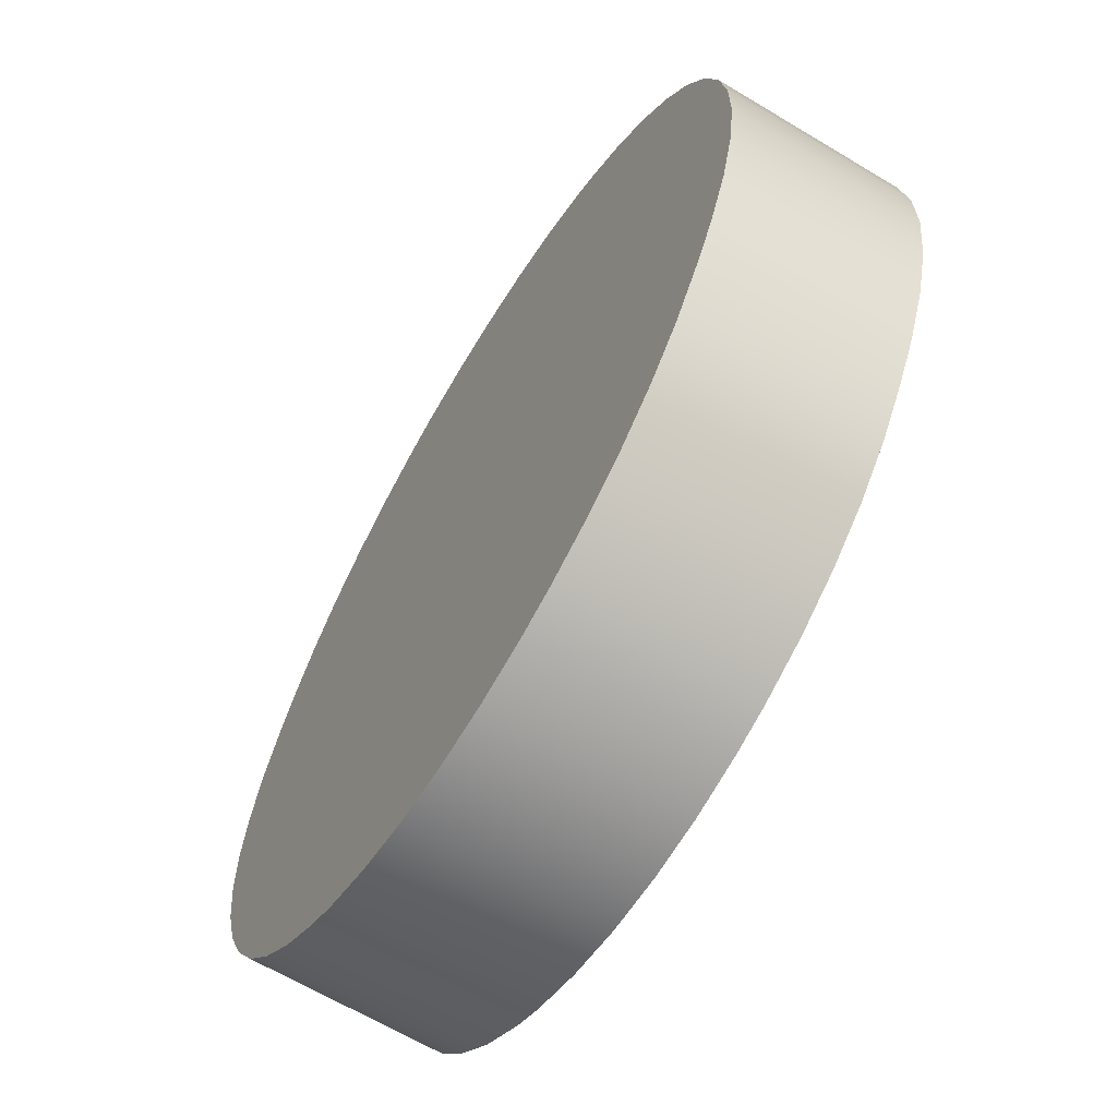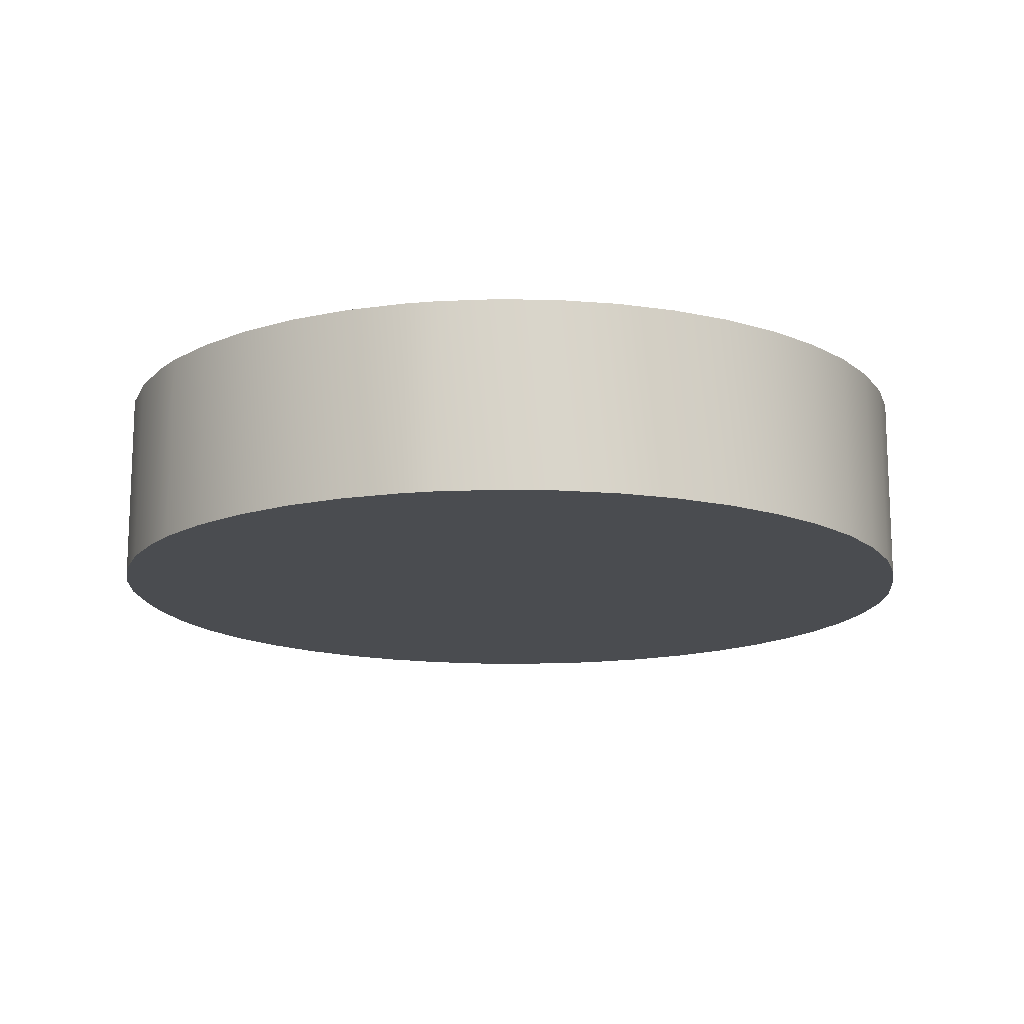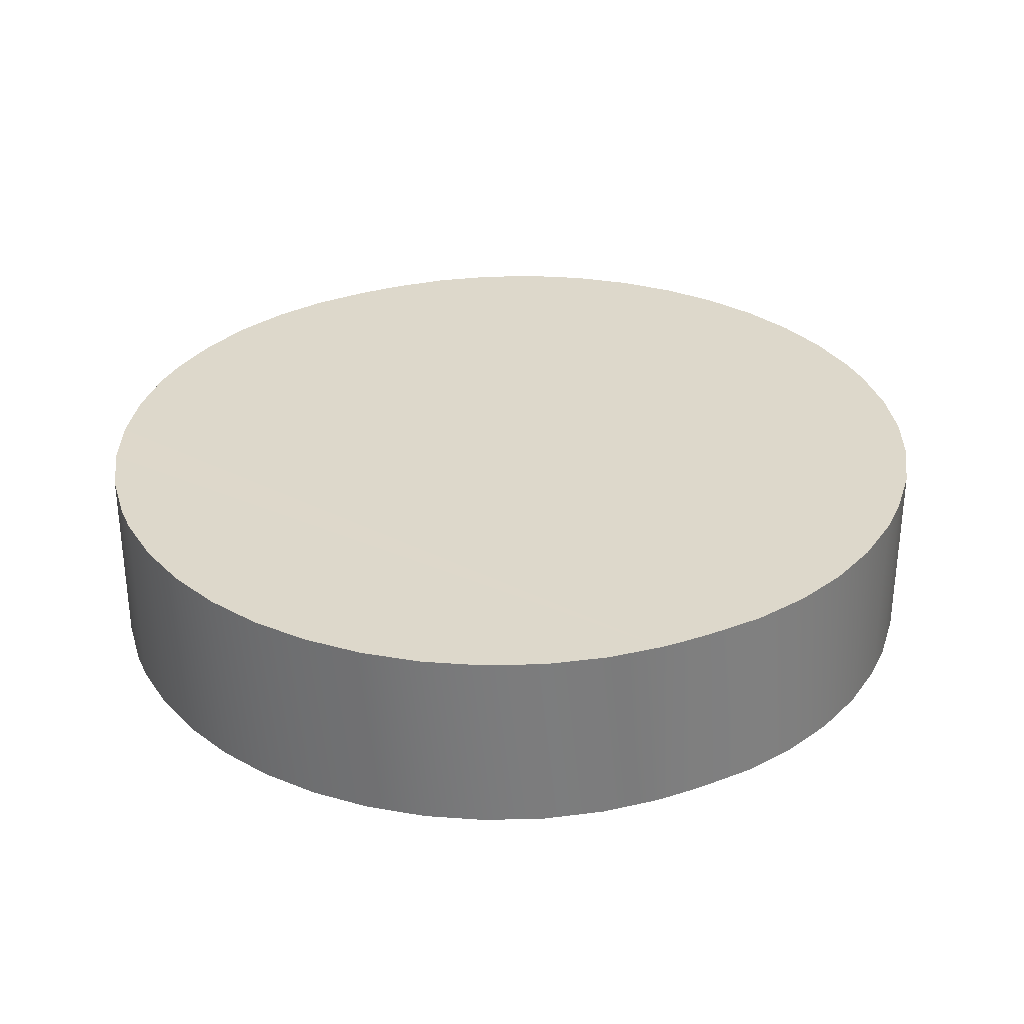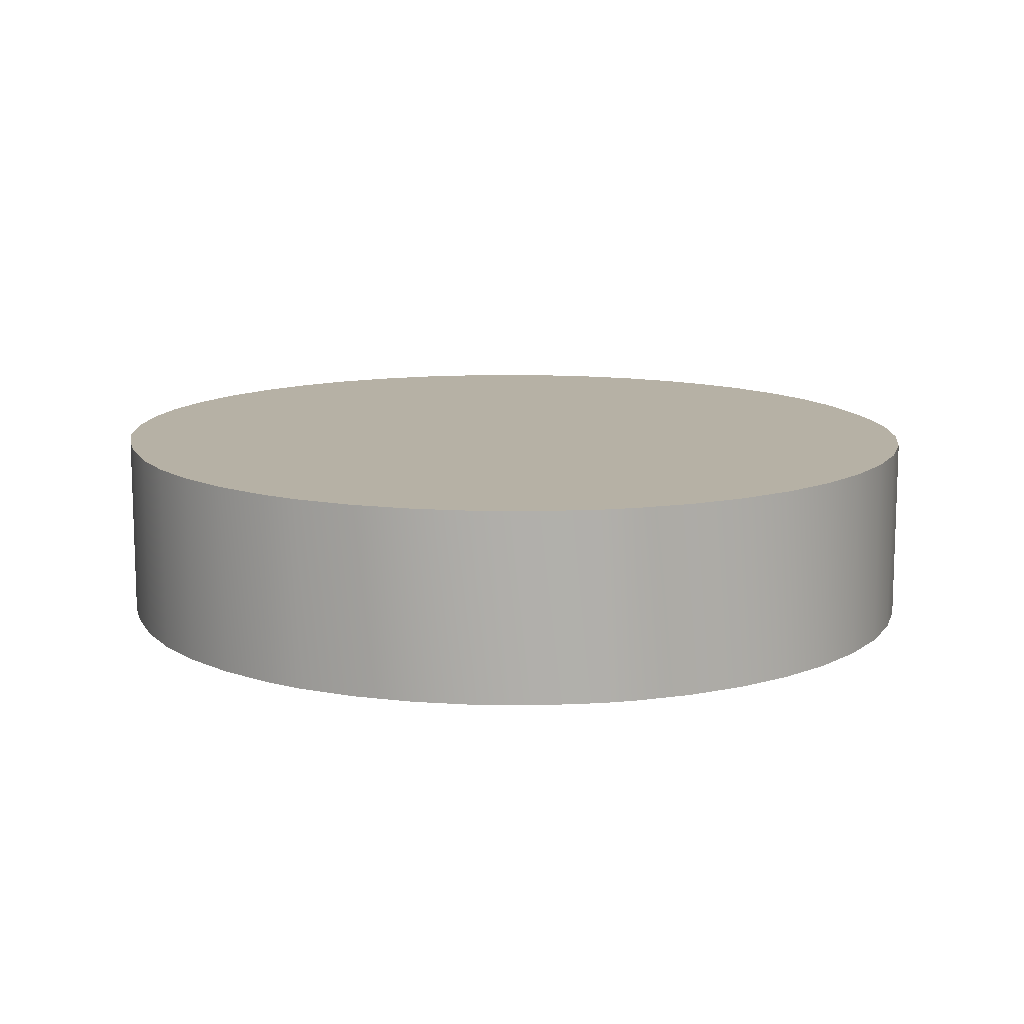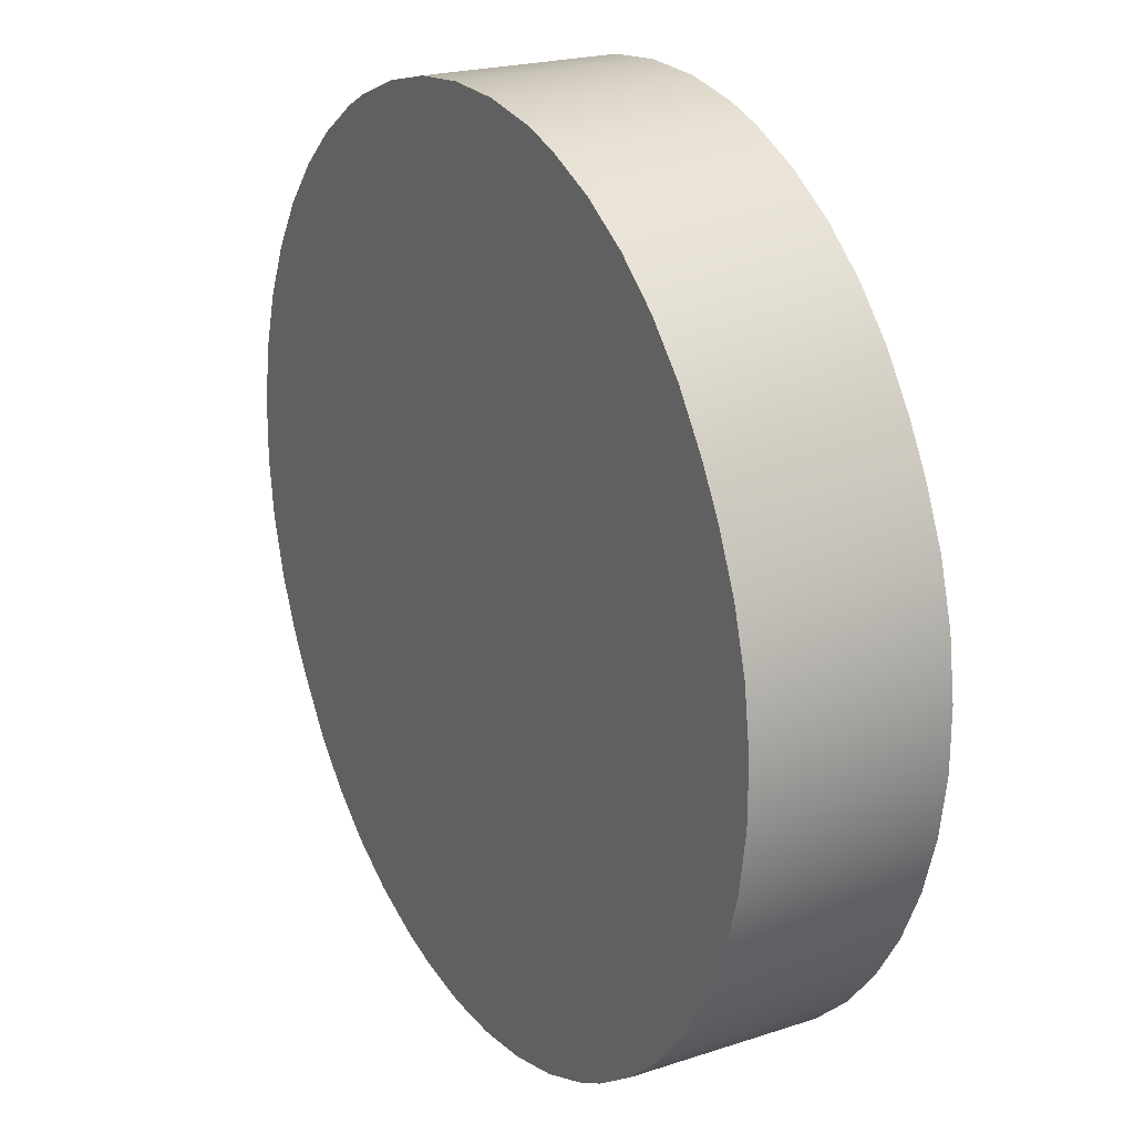
<metadata>
{"format":"obj","ext":"obj","renderer":"f3d","projection":"perspective","resolution":1024,"background":"white","views":[{"elev":-64.6,"azim":-121.2,"up":"+Y"},{"elev":-14.7,"azim":-140.5,"up":"+Z"},{"elev":31.5,"azim":-84.5,"up":"+Z"},{"elev":12.0,"azim":-165.3,"up":"+Z"},{"elev":21.6,"azim":60.0,"up":"+Y"}]}
</metadata>
<code>
v 0.2694 0.02735 0.0473
v 0.2694 0.02735 0.0473
v 0.2694 0.02735 0.0473
v 0.2694 0.02735 0.0472
v 0.2694 0.02735 0.0472
v 0.2694 0.02735 0.0472
v 0.2694 0.02733 0.0472
v 0.2694 0.02733 0.0472
v 0.2694 0.02733 0.0473
v 0.2694 0.02733 0.0473
v 0.2694 0.02733 0.0473
v 0.2693 0.02731 0.0472
v 0.2693 0.02731 0.0472
v 0.2693 0.02731 0.0473
v 0.2693 0.02731 0.0473
v 0.2693 0.02731 0.0473
v 0.2693 0.02729 0.0472
v 0.2693 0.02729 0.0472
v 0.2693 0.02729 0.0472
v 0.2693 0.02729 0.0473
v 0.2693 0.02729 0.0473
v 0.2693 0.02729 0.0473
v 0.2693 0.02726 0.0472
v 0.2693 0.02726 0.0472
v 0.2693 0.02726 0.0472
v 0.2693 0.02726 0.0473
v 0.2693 0.02726 0.0473
v 0.2693 0.02726 0.0473
v 0.2693 0.02723 0.0472
v 0.2693 0.02723 0.0472
v 0.2693 0.02723 0.0472
v 0.2693 0.02723 0.0473
v 0.2693 0.02723 0.0473
v 0.2693 0.02723 0.0473
v 0.2693 0.0272 0.0472
v 0.2693 0.0272 0.0472
v 0.2693 0.0272 0.0472
v 0.2693 0.0272 0.0473
v 0.2693 0.0272 0.0473
v 0.2693 0.0272 0.0473
v 0.2693 0.02717 0.0472
v 0.2693 0.02717 0.0472
v 0.2693 0.02717 0.0472
v 0.2693 0.02717 0.0473
v 0.2693 0.02717 0.0473
v 0.2693 0.02717 0.0473
v 0.2693 0.02714 0.0472
v 0.2693 0.02714 0.0472
v 0.2693 0.02714 0.0472
v 0.2693 0.02714 0.0473
v 0.2693 0.02714 0.0473
v 0.2693 0.02714 0.0473
v 0.2693 0.02711 0.0472
v 0.2693 0.02711 0.0472
v 0.2693 0.02711 0.0473
v 0.2693 0.02711 0.0473
v 0.2693 0.02708 0.0472
v 0.2693 0.02708 0.0472
v 0.2693 0.02708 0.0472
v 0.2693 0.02708 0.0472
v 0.2693 0.02708 0.0472
v 0.2693 0.02708 0.0472
v 0.2693 0.02708 0.0473
v 0.2693 0.02708 0.0473
v 0.2693 0.02708 0.0473
v 0.2693 0.02708 0.0473
v 0.2693 0.02708 0.0473
v 0.2693 0.02708 0.0473
v 0.2693 0.02708 0.0473
v 0.2693 0.02708 0.0473
v 0.2693 0.02705 0.0472
v 0.2693 0.02705 0.0472
v 0.2693 0.02705 0.0472
v 0.2693 0.02705 0.0472
v 0.2693 0.02705 0.0472
v 0.2693 0.02705 0.0472
v 0.2693 0.02705 0.0472
v 0.2693 0.02705 0.0472
v 0.2693 0.02705 0.0472
v 0.2693 0.02705 0.0472
v 0.2693 0.02705 0.0473
v 0.2693 0.02705 0.0473
v 0.2693 0.02705 0.0473
v 0.2693 0.02705 0.0473
v 0.2693 0.02705 0.0473
v 0.2693 0.02705 0.0473
v 0.2693 0.02705 0.0473
v 0.2693 0.02705 0.0473
v 0.2693 0.02705 0.0473
v 0.2693 0.02705 0.0473
v 0.2693 0.02705 0.0473
v 0.2693 0.02705 0.0473
v 0.2693 0.02704 0.0472
v 0.2693 0.02704 0.0472
v 0.2693 0.02704 0.0472
v 0.2693 0.02704 0.0473
v 0.2693 0.02704 0.0473
v 0.2693 0.02704 0.0473
v 0.2693 0.02704 0.0473
v 0.2693 0.02703 0.0473
v 0.2693 0.02703 0.0473
v 0.2693 0.02703 0.0473
v 0.2693 0.02703 0.0473
v 0.2693 0.02703 0.0472
v 0.2693 0.02703 0.0472
v 0.2693 0.02703 0.0472
v 0.2693 0.02703 0.0472
v 0.2693 0.027 0.0472
v 0.2693 0.027 0.0472
v 0.2693 0.027 0.0472
v 0.2693 0.027 0.0473
v 0.2693 0.027 0.0473
v 0.2693 0.027 0.0473
v 0.2693 0.02698 0.0472
v 0.2693 0.02698 0.0472
v 0.2693 0.02698 0.0472
v 0.2693 0.02698 0.0473
v 0.2693 0.02698 0.0473
v 0.2693 0.02698 0.0473
v 0.2694 0.02696 0.0472
v 0.2694 0.02696 0.0472
v 0.2694 0.02696 0.0472
v 0.2694 0.02696 0.0473
v 0.2694 0.02696 0.0473
v 0.2694 0.02696 0.0473
v 0.2694 0.02694 0.0472
v 0.2694 0.02694 0.0472
v 0.2694 0.02694 0.0472
v 0.2694 0.02694 0.0473
v 0.2694 0.02694 0.0473
v 0.2694 0.02694 0.0473
v 0.2694 0.02693 0.0472
v 0.2694 0.02693 0.0472
v 0.2694 0.02693 0.0472
v 0.2694 0.02693 0.0473
v 0.2694 0.02693 0.0473
v 0.2694 0.02693 0.0473
v 0.2694 0.02692 0.0472
v 0.2694 0.02692 0.0472
v 0.2694 0.02692 0.0472
v 0.2694 0.02692 0.0473
v 0.2694 0.02692 0.0473
v 0.2694 0.02692 0.0473
v 0.2695 0.02692 0.0472
v 0.2695 0.02692 0.0472
v 0.2695 0.02692 0.0472
v 0.2695 0.02692 0.0473
v 0.2695 0.02692 0.0473
v 0.2695 0.02692 0.0473
v 0.2695 0.02692 0.0472
v 0.2695 0.02692 0.0472
v 0.2695 0.02692 0.0472
v 0.2695 0.02692 0.0473
v 0.2695 0.02692 0.0473
v 0.2695 0.02692 0.0473
v 0.2695 0.02692 0.0472
v 0.2695 0.02692 0.0472
v 0.2695 0.02692 0.0472
v 0.2695 0.02692 0.0473
v 0.2695 0.02692 0.0473
v 0.2695 0.02692 0.0473
v 0.2696 0.02692 0.0472
v 0.2696 0.02692 0.0472
v 0.2696 0.02692 0.0472
v 0.2696 0.02692 0.0473
v 0.2696 0.02692 0.0473
v 0.2696 0.02692 0.0473
v 0.2696 0.02694 0.0472
v 0.2696 0.02694 0.0472
v 0.2696 0.02694 0.0472
v 0.2696 0.02694 0.0473
v 0.2696 0.02694 0.0473
v 0.2696 0.02694 0.0473
v 0.2696 0.02695 0.0472
v 0.2696 0.02695 0.0472
v 0.2696 0.02695 0.0472
v 0.2696 0.02695 0.0472
v 0.2696 0.02695 0.0473
v 0.2696 0.02695 0.0473
v 0.2696 0.02696 0.0472
v 0.2696 0.02696 0.0472
v 0.2696 0.02696 0.0472
v 0.2696 0.02696 0.0473
v 0.2696 0.02696 0.0473
v 0.2696 0.02696 0.0473
v 0.2697 0.02698 0.0472
v 0.2697 0.02698 0.0472
v 0.2697 0.02698 0.0473
v 0.2697 0.02698 0.0473
v 0.2697 0.02698 0.0473
v 0.2697 0.02701 0.0472
v 0.2697 0.02701 0.0472
v 0.2697 0.02701 0.0473
v 0.2697 0.02701 0.0473
v 0.2697 0.02701 0.0473
v 0.2697 0.02703 0.0472
v 0.2697 0.02703 0.0472
v 0.2697 0.02703 0.0472
v 0.2697 0.02703 0.0473
v 0.2697 0.02703 0.0473
v 0.2697 0.02706 0.0472
v 0.2697 0.02706 0.0472
v 0.2697 0.02706 0.0472
v 0.2697 0.02706 0.0473
v 0.2697 0.02706 0.0473
v 0.2697 0.02706 0.0473
v 0.2697 0.02709 0.0472
v 0.2697 0.02709 0.0472
v 0.2697 0.02709 0.0473
v 0.2697 0.02709 0.0473
v 0.2697 0.02709 0.0473
v 0.2697 0.02712 0.0472
v 0.2697 0.02712 0.0472
v 0.2697 0.02712 0.0472
v 0.2697 0.02712 0.0473
v 0.2697 0.02712 0.0473
v 0.2697 0.02716 0.0472
v 0.2697 0.02716 0.0472
v 0.2697 0.02716 0.0472
v 0.2697 0.02716 0.0473
v 0.2697 0.02716 0.0473
v 0.2697 0.02719 0.0472
v 0.2697 0.02719 0.0472
v 0.2697 0.02719 0.0473
v 0.2697 0.02719 0.0473
v 0.2697 0.02722 0.0472
v 0.2697 0.02722 0.0472
v 0.2697 0.02722 0.0472
v 0.2697 0.02722 0.0472
v 0.2697 0.02722 0.0472
v 0.2697 0.02722 0.0473
v 0.2697 0.02722 0.0473
v 0.2697 0.02722 0.0473
v 0.2697 0.02722 0.0473
v 0.2697 0.02722 0.0473
v 0.2697 0.02724 0.0472
v 0.2697 0.02724 0.0472
v 0.2697 0.02724 0.0472
v 0.2697 0.02724 0.0472
v 0.2697 0.02724 0.0472
v 0.2697 0.02724 0.0472
v 0.2697 0.02724 0.0472
v 0.2697 0.02724 0.0472
v 0.2697 0.02724 0.0472
v 0.2697 0.02724 0.0472
v 0.2697 0.02724 0.0472
v 0.2697 0.02724 0.0472
v 0.2697 0.02724 0.0473
v 0.2697 0.02724 0.0473
v 0.2697 0.02724 0.0473
v 0.2697 0.02724 0.0473
v 0.2697 0.02724 0.0473
v 0.2697 0.02724 0.0473
v 0.2697 0.02724 0.0473
v 0.2697 0.02724 0.0473
v 0.2697 0.02724 0.0473
v 0.2697 0.02724 0.0473
v 0.2697 0.02724 0.0473
v 0.2697 0.02725 0.0472
v 0.2697 0.02725 0.0472
v 0.2697 0.02725 0.0472
v 0.2697 0.02725 0.0473
v 0.2697 0.02725 0.0473
v 0.2697 0.02725 0.0473
v 0.2697 0.02727 0.0473
v 0.2697 0.02727 0.0473
v 0.2697 0.02727 0.0473
v 0.2697 0.02727 0.0473
v 0.2697 0.02727 0.0472
v 0.2697 0.02727 0.0472
v 0.2697 0.02727 0.0472
v 0.2697 0.02727 0.0472
v 0.2697 0.02729 0.0472
v 0.2697 0.02729 0.0472
v 0.2697 0.02729 0.0473
v 0.2697 0.02729 0.0473
v 0.2697 0.02729 0.0473
v 0.2697 0.02732 0.0472
v 0.2697 0.02732 0.0472
v 0.2697 0.02732 0.0472
v 0.2697 0.02732 0.0473
v 0.2697 0.02732 0.0473
v 0.2697 0.02732 0.0473
v 0.2696 0.02734 0.0472
v 0.2696 0.02734 0.0472
v 0.2696 0.02734 0.0472
v 0.2696 0.02734 0.0473
v 0.2696 0.02734 0.0473
v 0.2696 0.02734 0.0473
v 0.2696 0.02735 0.0472
v 0.2696 0.02735 0.0472
v 0.2696 0.02735 0.0472
v 0.2696 0.02735 0.0473
v 0.2696 0.02735 0.0473
v 0.2696 0.02735 0.0473
v 0.2696 0.02737 0.0472
v 0.2696 0.02737 0.0472
v 0.2696 0.02737 0.0473
v 0.2696 0.02737 0.0473
v 0.2696 0.02737 0.0473
v 0.2696 0.02737 0.0472
v 0.2696 0.02737 0.0472
v 0.2696 0.02737 0.0473
v 0.2696 0.02737 0.0473
v 0.2696 0.02737 0.0473
v 0.2695 0.02738 0.0472
v 0.2695 0.02738 0.0472
v 0.2695 0.02738 0.0472
v 0.2695 0.02738 0.0473
v 0.2695 0.02738 0.0473
v 0.2695 0.02738 0.0473
v 0.2695 0.02738 0.0472
v 0.2695 0.02738 0.0472
v 0.2695 0.02738 0.0472
v 0.2695 0.02738 0.0473
v 0.2695 0.02738 0.0473
v 0.2695 0.02738 0.0473
v 0.2695 0.02738 0.0472
v 0.2695 0.02738 0.0472
v 0.2695 0.02738 0.0472
v 0.2695 0.02738 0.0473
v 0.2695 0.02738 0.0473
v 0.2695 0.02738 0.0473
v 0.2694 0.02737 0.0472
v 0.2694 0.02737 0.0472
v 0.2694 0.02737 0.0472
v 0.2694 0.02737 0.0473
v 0.2694 0.02737 0.0473
v 0.2694 0.02737 0.0473
v 0.2694 0.02736 0.0472
v 0.2694 0.02736 0.0472
v 0.2694 0.02736 0.0472
v 0.2694 0.02736 0.0473
v 0.2694 0.02736 0.0473
v 0.2694 0.02736 0.0473
f 1 4 7
f 1 7 9
f 9 7 12
f 9 12 16
f 16 12 18
f 16 18 20
f 20 18 25
f 20 25 26
f 26 25 30
f 26 30 34
f 34 30 37
f 34 37 39
f 39 37 41
f 39 41 44
f 44 41 48
f 44 48 50
f 50 48 53
f 50 53 55
f 55 53 62
f 55 62 66
f 66 62 73
f 66 73 89
f 89 73 94
f 89 94 97
f 102 97 105
f 105 97 94
f 102 105 108
f 102 108 111
f 111 108 114
f 111 114 117
f 117 114 120
f 117 120 125
f 125 120 126
f 125 126 130
f 130 126 134
f 130 134 137
f 137 134 138
f 137 138 143
f 143 138 146
f 143 146 149
f 149 146 151
f 149 151 153
f 153 151 156
f 153 156 160
f 160 156 164
f 160 164 165
f 165 164 168
f 165 168 173
f 173 168 174
f 173 174 178
f 178 174 182
f 178 182 183
f 183 182 187
f 183 187 190
f 190 187 191
f 190 191 194
f 194 191 197
f 194 197 200
f 200 197 202
f 200 202 205
f 205 202 207
f 205 207 210
f 210 207 214
f 210 214 216
f 216 214 218
f 216 218 221
f 221 218 222
f 221 222 225
f 225 222 226
f 225 226 234
f 234 226 240
f 234 240 248
f 248 240 259
f 248 259 263
f 266 263 270
f 270 263 259
f 266 270 274
f 266 274 277
f 277 274 280
f 277 280 281
f 281 280 285
f 281 285 287
f 287 285 290
f 287 290 293
f 293 290 297
f 293 297 298
f 298 297 301
f 298 301 304
f 304 301 306
f 304 306 311
f 311 306 314
f 311 314 316
f 316 314 318
f 316 318 322
f 322 318 324
f 322 324 329
f 329 324 331
f 329 331 333
f 333 331 4
f 333 4 1
f 70 86 2
f 233 258 179
f 179 258 171
f 118 124 256
f 257 123 129
f 254 131 135
f 136 141 258
f 253 142 147
f 250 148 154
f 275 283 86
f 85 282 288
f 276 87 267
f 268 88 98
f 265 99 264
f 262 96 100
f 264 103 258
f 249 101 112
f 255 113 119
f 155 161 258
f 251 159 166
f 252 167 172
f 179 185 233
f 235 184 188
f 231 189 195
f 289 295 86
f 91 294 299
f 84 300 303
f 2 11 70
f 69 10 15
f 65 14 21
f 305 310 86
f 90 309 317
f 92 315 323
f 321 328 81
f 82 327 334
f 83 335 3
f 193 199 233
f 233 199 204
f 232 206 209
f 22 28 70
f 67 27 33
f 68 32 40
f 211 215 233
f 233 215 220
f 233 220 224
f 38 46 64
f 63 45 51
f 70 52 56
f 145 139 245
f 237 140 133
f 302 296 72
f 302 72 308
f 19 13 61
f 104 95 272
f 269 93 71
f 271 72 273
f 273 72 278
f 192 186 229
f 132 128 238
f 241 127 122
f 246 121 116
f 296 291 72
f 74 292 286
f 75 284 279
f 186 180 229
f 228 181 176
f 229 175 245
f 236 177 170
f 239 169 163
f 162 157 245
f 242 158 150
f 243 152 144
f 271 261 106
f 107 260 244
f 106 245 110
f 109 247 115
f 326 319 76
f 77 320 312
f 78 313 307
f 35 31 61
f 60 29 23
f 59 24 17
f 13 8 61
f 61 8 6
f 61 6 72
f 80 5 330
f 79 332 325
f 208 201 229
f 227 203 198
f 229 196 192
f 54 49 61
f 57 47 42
f 58 43 36
f 223 217 229
f 230 219 212
f 229 213 208

</code>
